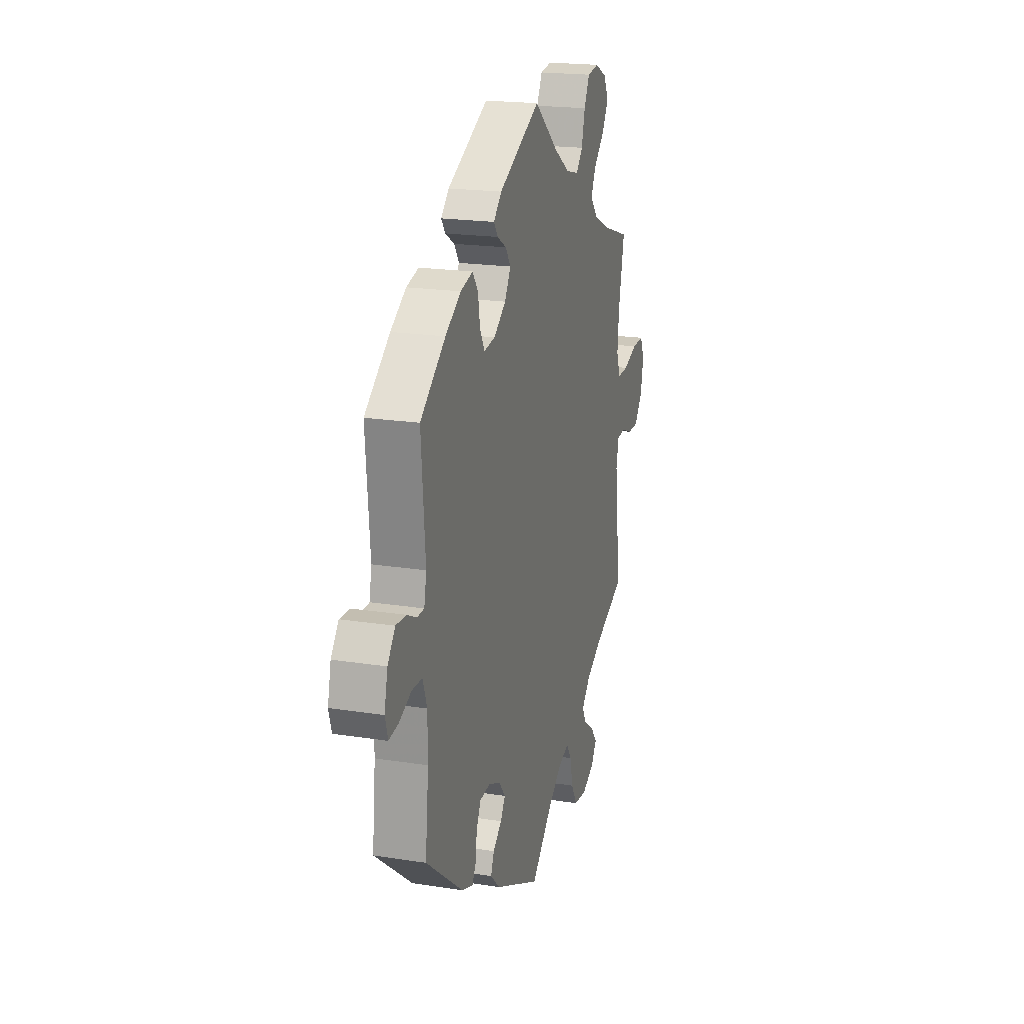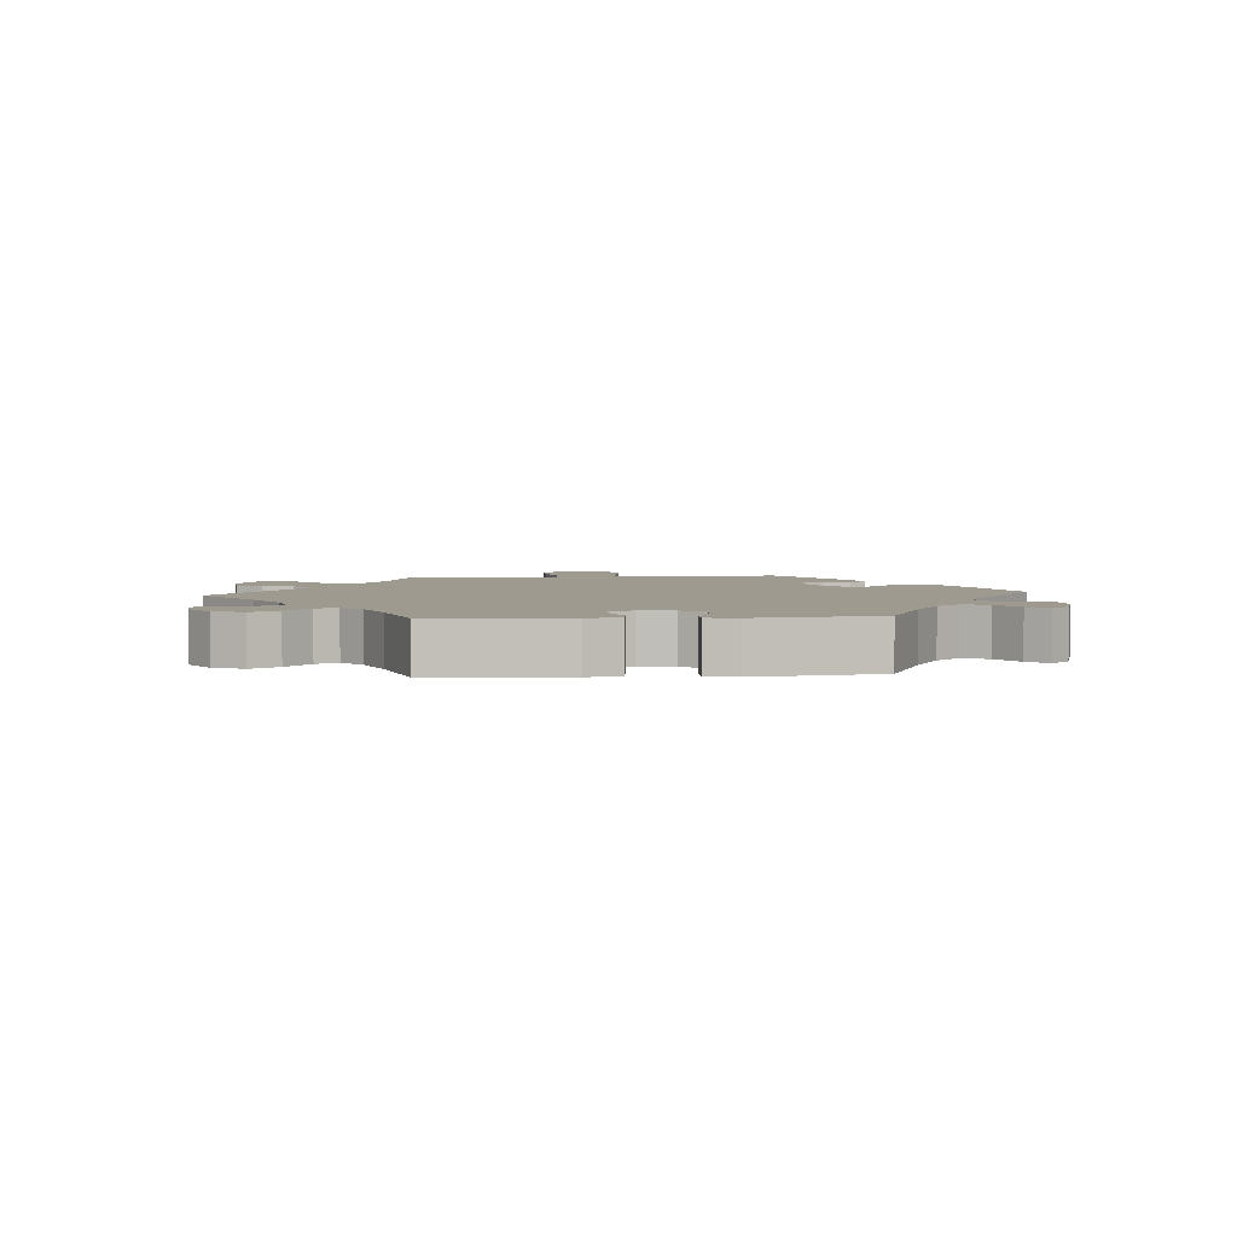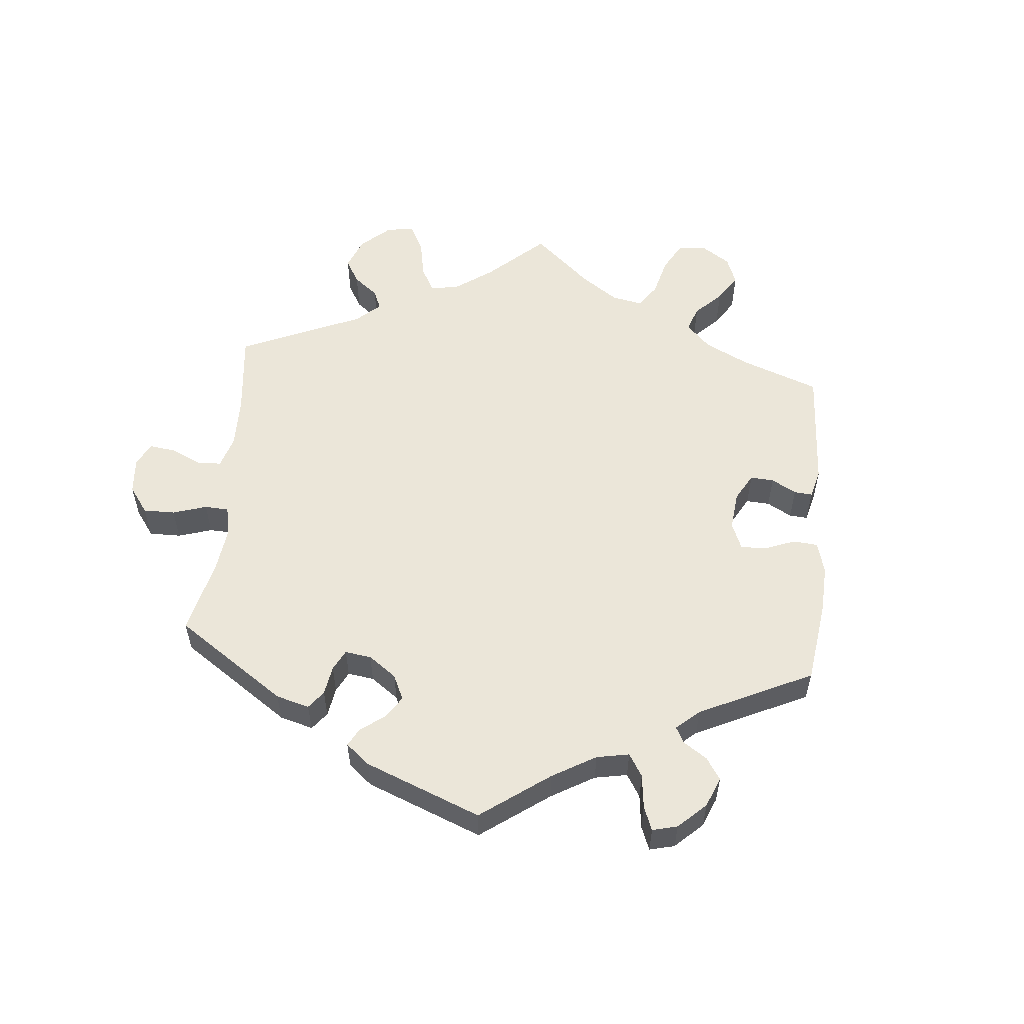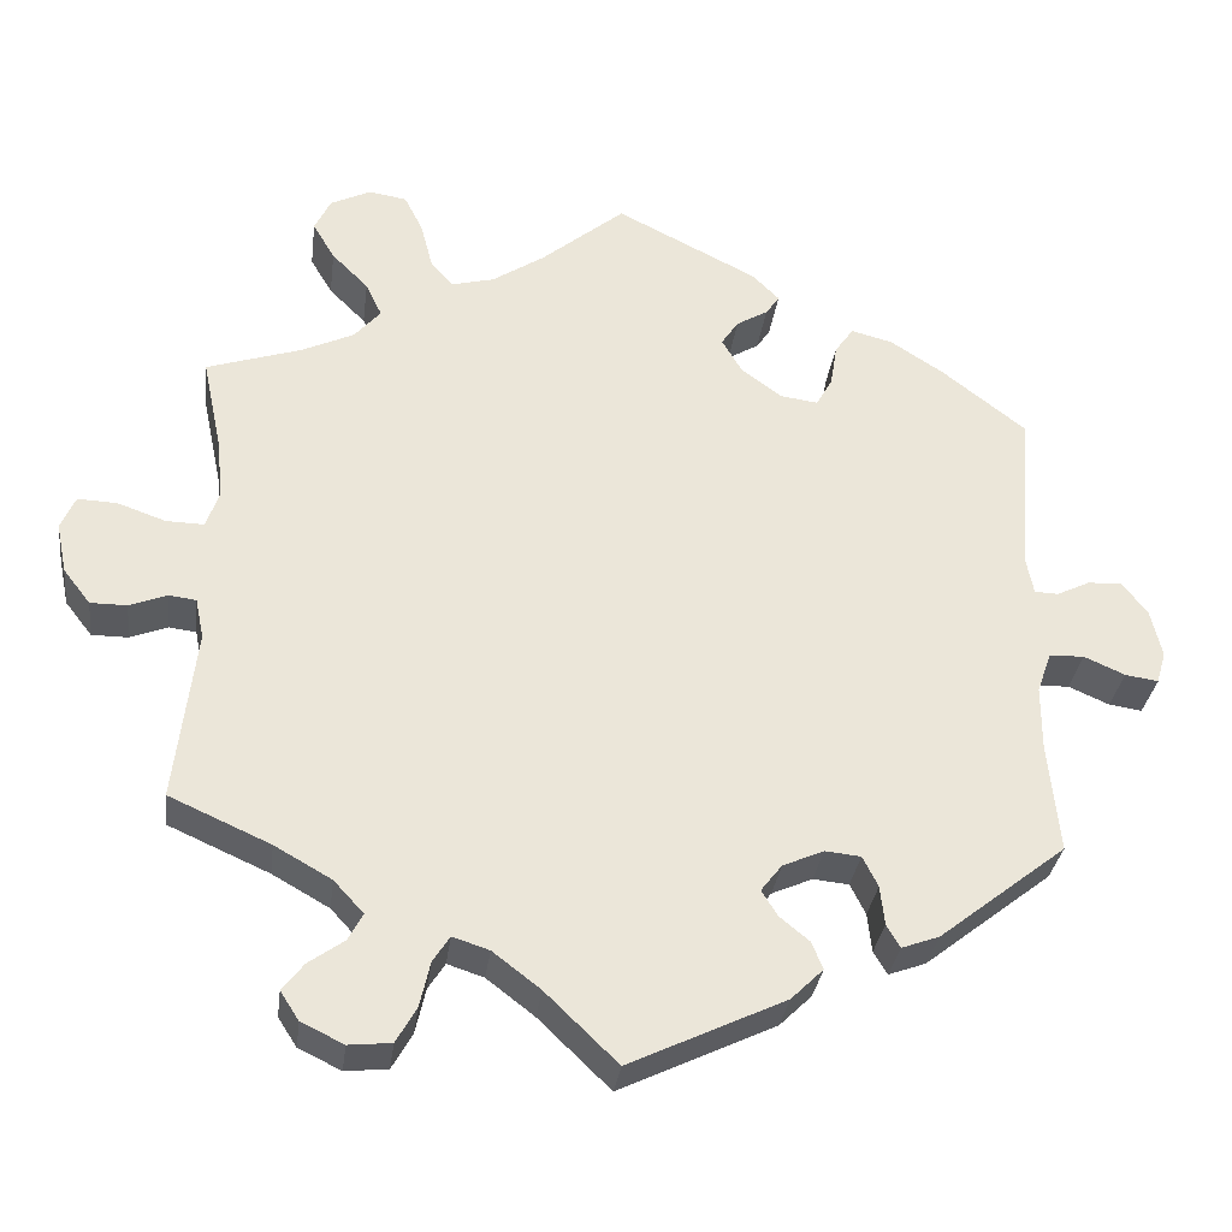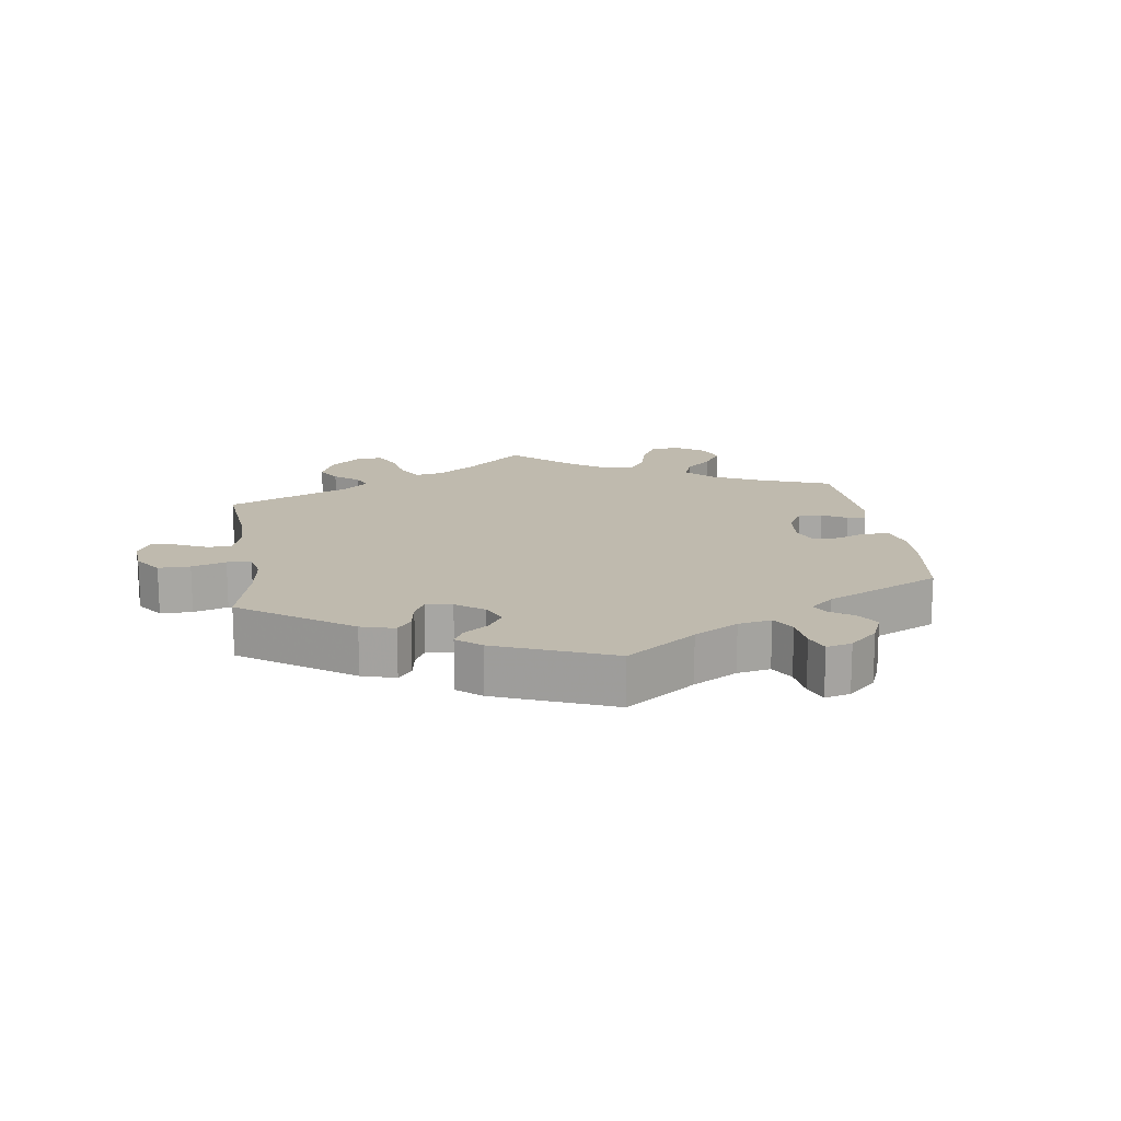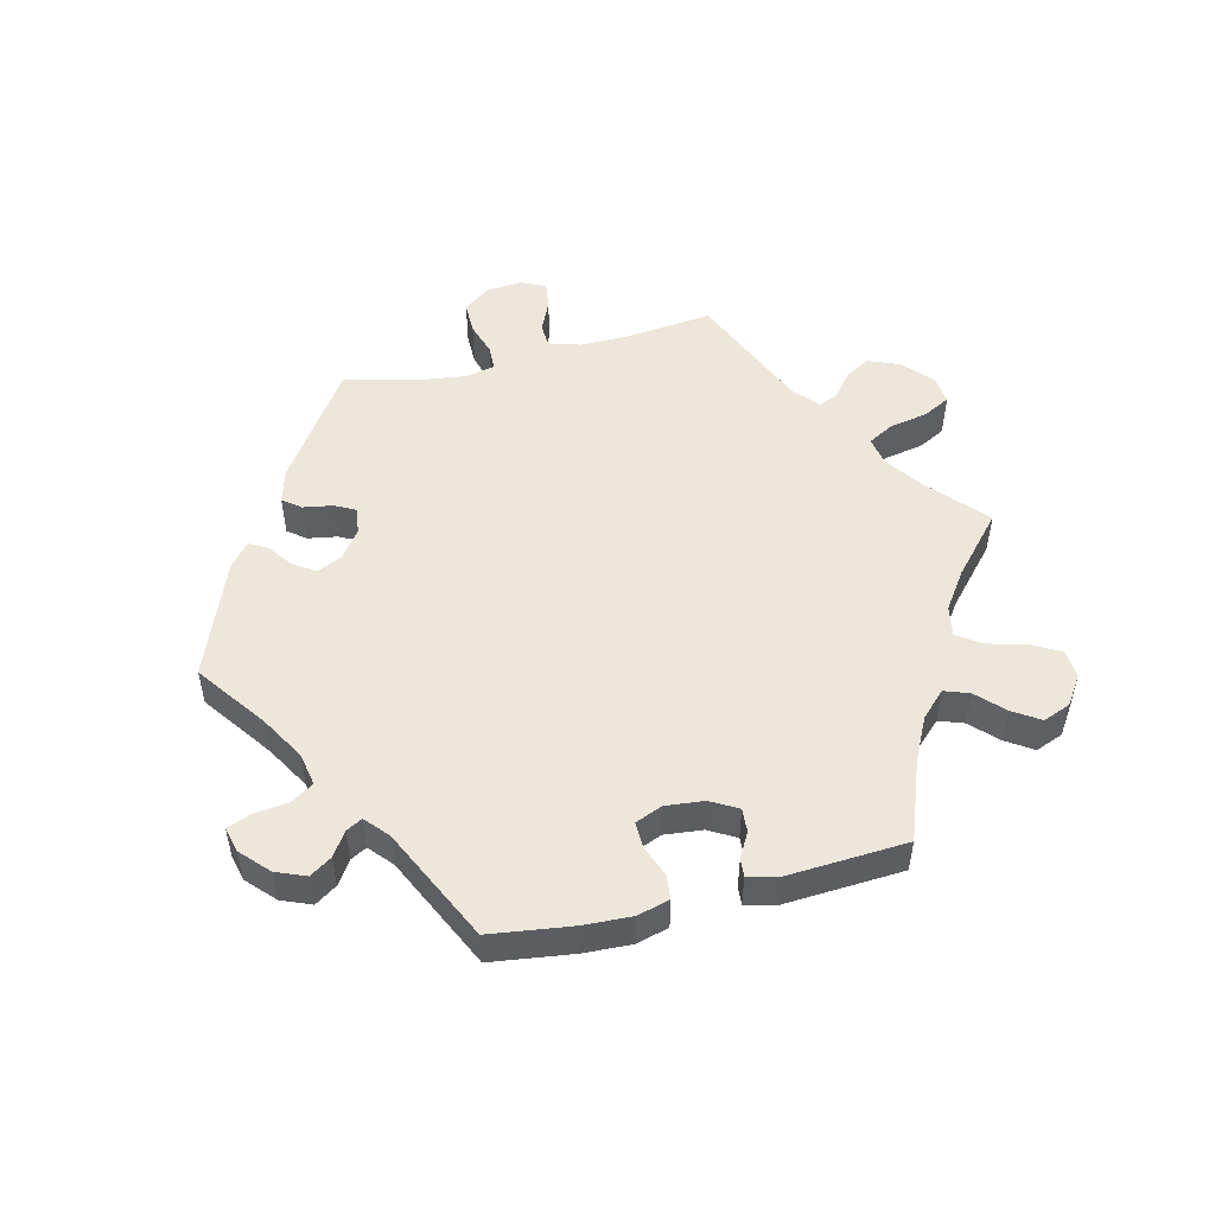
<metadata>
{"format":"obj","ext":"obj","renderer":"f3d","projection":"perspective","resolution":1024,"background":"white","views":[{"elev":19.8,"azim":-73.7,"up":"+Z"},{"elev":3.8,"azim":-154.7,"up":"+Y"},{"elev":55.8,"azim":-114.8,"up":"+Y"},{"elev":-31.8,"azim":172.7,"up":"+Z"},{"elev":15.8,"azim":-128.3,"up":"+Y"},{"elev":51.5,"azim":-44.0,"up":"+Y"}]}
</metadata>
<code>
v -0.401 0.07 0.367
v -0.339 0.07 0.407
v -0.29 0.07 0.42
v -0.268 0.07 0.389
v -0.26 0.07 0.339
v -0.241 0.07 0.305
v -0.197 0.07 0.311
v -0.149 0.07 0.346
v -0.125 0.07 0.387
v -0.145 0.07 0.417
v -0.182 0.07 0.439
v -0.198 0.07 0.462
v -0.166 0.07 0.494
v 0 0.07 0.578
v 0.098 0.07 0.497
v 0.16 0.07 0.456
v 0.211 0.07 0.443
v 0.237 0.07 0.474
v 0.251 0.07 0.528
v 0.273 0.07 0.572
v 0.318 0.07 0.579
v 0.365 0.07 0.556
v 0.384 0.07 0.517
v 0.358 0.07 0.473
v 0.315 0.07 0.43
v 0.296 0.07 0.39
v 0.327 0.07 0.354
v 0.389 0.07 0.325
v 0.5 0.07 0.289
v 0.476 0.07 0.175
v 0.47 0.07 0.107
v 0.485 0.07 0.065
v 0.529 0.07 0.066
v 0.586 0.07 0.086
v 0.632 0.07 0.088
v 0.649 0.07 0.049
v 0.637 0.07 -0.01
v 0.605 0.07 -0.051
v 0.562 0.07 -0.051
v 0.518 0.07 -0.034
v 0.486 0.07 -0.038
v 0.476 0.07 -0.086
v 0.5 0.07 -0.289
v 0.381 0.07 -0.342
v 0.314 0.07 -0.38
v 0.279 0.07 -0.418
v 0.296 0.07 -0.45
v 0.338 0.07 -0.48
v 0.363 0.07 -0.512
v 0.341 0.07 -0.546
v 0.291 0.07 -0.57
v 0.241 0.07 -0.565
v 0.217 0.07 -0.523
v 0.205 0.07 -0.47
v 0.185 0.07 -0.439
v 0.142 0.07 -0.453
v 0.086 0.07 -0.496
v 0.001 0.07 -0.578
v -0.182 0.07 -0.491
v -0.22 0.07 -0.454
v -0.207 0.07 -0.422
v -0.172 0.07 -0.393
v -0.153 0.07 -0.363
v -0.178 0.07 -0.331
v -0.226 0.07 -0.31
v -0.268 0.07 -0.314
v -0.286 0.07 -0.35
v -0.291 0.07 -0.396
v -0.307 0.07 -0.423
v -0.351 0.07 -0.407
v -0.501 0.07 -0.289
v -0.488 0.07 -0.16
v -0.488 0.07 -0.083
v -0.505 0.07 -0.035
v -0.546 0.07 -0.034
v -0.594 0.07 -0.055
v -0.633 0.07 -0.061
v -0.644 0.07 -0.023
v -0.631 0.07 0.033
v -0.601 0.07 0.072
v -0.561 0.07 0.07
v -0.522 0.07 0.051
v -0.494 0.07 0.052
v -0.485 0.07 0.098
v -0.501 0.07 0.289
v -0.401 0 0.367
v -0.339 0 0.407
v -0.29 0 0.42
v -0.268 0 0.389
v -0.26 0 0.339
v -0.241 0 0.305
v -0.197 0 0.311
v -0.149 0 0.346
v -0.125 0 0.387
v -0.145 0 0.417
v -0.182 0 0.439
v -0.198 0 0.462
v -0.166 0 0.494
v 0 0 0.578
v 0.098 0 0.497
v 0.16 0 0.456
v 0.211 0 0.443
v 0.237 0 0.474
v 0.251 0 0.528
v 0.273 0 0.572
v 0.318 0 0.579
v 0.365 0 0.556
v 0.384 0 0.517
v 0.358 0 0.473
v 0.315 0 0.43
v 0.296 0 0.39
v 0.327 0 0.354
v 0.389 0 0.325
v 0.5 0 0.289
v 0.476 0 0.175
v 0.47 0 0.107
v 0.485 0 0.065
v 0.529 0 0.066
v 0.586 0 0.086
v 0.632 0 0.088
v 0.649 0 0.049
v 0.637 0 -0.01
v 0.605 0 -0.051
v 0.562 0 -0.051
v 0.518 0 -0.034
v 0.486 0 -0.038
v 0.476 0 -0.086
v 0.5 0 -0.289
v 0.381 0 -0.342
v 0.314 0 -0.38
v 0.279 0 -0.418
v 0.296 0 -0.45
v 0.338 0 -0.48
v 0.363 0 -0.512
v 0.341 0 -0.546
v 0.291 0 -0.57
v 0.241 0 -0.565
v 0.217 0 -0.523
v 0.205 0 -0.47
v 0.185 0 -0.439
v 0.142 0 -0.453
v 0.086 0 -0.496
v 0.001 0 -0.578
v -0.182 0 -0.491
v -0.22 0 -0.454
v -0.207 0 -0.422
v -0.172 0 -0.393
v -0.153 0 -0.363
v -0.178 0 -0.331
v -0.226 0 -0.31
v -0.268 0 -0.314
v -0.286 0 -0.35
v -0.291 0 -0.396
v -0.307 0 -0.423
v -0.351 0 -0.407
v -0.501 0 -0.289
v -0.488 0 -0.16
v -0.488 0 -0.083
v -0.505 0 -0.035
v -0.546 0 -0.034
v -0.594 0 -0.055
v -0.633 0 -0.061
v -0.644 0 -0.023
v -0.631 0 0.033
v -0.601 0 0.072
v -0.561 0 0.07
v -0.522 0 0.051
v -0.494 0 0.052
v -0.485 0 0.098
v -0.501 0 0.289
f 84 85 1 2
f 83 84 2 3
f 79 80 81 82
f 79 82 83
f 78 79 83
f 75 76 77 78
f 74 75 78 83
f 73 74 83 3
f 69 70 71 72
f 67 68 69 72
f 66 67 72 73
f 65 66 73 3
f 59 60 61 62
f 57 58 59 62
f 56 57 62 63
f 55 56 63 64
f 51 52 53 54
f 51 54 55
f 50 51 55
f 47 48 49 50
f 46 47 50 55
f 45 46 55 64
f 42 43 44
f 41 42 44 45
f 37 38 39 40
f 37 40 41
f 36 37 41
f 33 34 35 36
f 32 33 36 41
f 31 32 41 45
f 28 29 30
f 27 28 30 31
f 26 27 31 45
f 22 23 24 25
f 22 25 26
f 21 22 26
f 18 19 20 21
f 18 21 26
f 17 18 26 45
f 12 13 14 15
f 10 11 12 15
f 9 10 15 16
f 8 9 16 17
f 65 3 4 5
f 65 5 6
f 64 65 6 7
f 17 45 64
f 7 8 17 64
f 87 86 170 169
f 88 87 169 168
f 167 166 165 164
f 168 167 164
f 168 164 163
f 163 162 161 160
f 168 163 160 159
f 88 168 159 158
f 157 156 155 154
f 157 154 153 152
f 158 157 152 151
f 88 158 151 150
f 147 146 145 144
f 147 144 143 142
f 148 147 142 141
f 149 148 141 140
f 139 138 137 136
f 140 139 136
f 140 136 135
f 135 134 133 132
f 140 135 132 131
f 149 140 131 130
f 129 128 127
f 130 129 127 126
f 125 124 123 122
f 126 125 122
f 126 122 121
f 121 120 119 118
f 126 121 118 117
f 130 126 117 116
f 115 114 113
f 116 115 113 112
f 130 116 112 111
f 110 109 108 107
f 111 110 107
f 111 107 106
f 106 105 104 103
f 111 106 103
f 130 111 103 102
f 100 99 98 97
f 100 97 96 95
f 101 100 95 94
f 102 101 94 93
f 90 89 88 150
f 91 90 150
f 92 91 150 149
f 149 130 102
f 149 102 93 92
f 1 86 87 2
f 2 87 88 3
f 3 88 89 4
f 4 89 90 5
f 5 90 91 6
f 6 91 92 7
f 7 92 93 8
f 8 93 94 9
f 9 94 95 10
f 10 95 96 11
f 11 96 97 12
f 12 97 98 13
f 13 98 99 14
f 14 99 100 15
f 15 100 101 16
f 16 101 102 17
f 17 102 103 18
f 18 103 104 19
f 19 104 105 20
f 20 105 106 21
f 21 106 107 22
f 22 107 108 23
f 23 108 109 24
f 24 109 110 25
f 25 110 111 26
f 26 111 112 27
f 27 112 113 28
f 28 113 114 29
f 29 114 115 30
f 30 115 116 31
f 31 116 117 32
f 32 117 118 33
f 33 118 119 34
f 34 119 120 35
f 35 120 121 36
f 36 121 122 37
f 37 122 123 38
f 38 123 124 39
f 39 124 125 40
f 40 125 126 41
f 41 126 127 42
f 42 127 128 43
f 43 128 129 44
f 44 129 130 45
f 45 130 131 46
f 46 131 132 47
f 47 132 133 48
f 48 133 134 49
f 49 134 135 50
f 50 135 136 51
f 51 136 137 52
f 52 137 138 53
f 53 138 139 54
f 54 139 140 55
f 55 140 141 56
f 56 141 142 57
f 57 142 143 58
f 58 143 144 59
f 59 144 145 60
f 60 145 146 61
f 61 146 147 62
f 62 147 148 63
f 63 148 149 64
f 64 149 150 65
f 65 150 151 66
f 66 151 152 67
f 67 152 153 68
f 68 153 154 69
f 69 154 155 70
f 70 155 156 71
f 71 156 157 72
f 72 157 158 73
f 73 158 159 74
f 74 159 160 75
f 75 160 161 76
f 76 161 162 77
f 77 162 163 78
f 78 163 164 79
f 79 164 165 80
f 80 165 166 81
f 81 166 167 82
f 82 167 168 83
f 83 168 169 84
f 84 169 170 85
f 85 170 86 1

</code>
